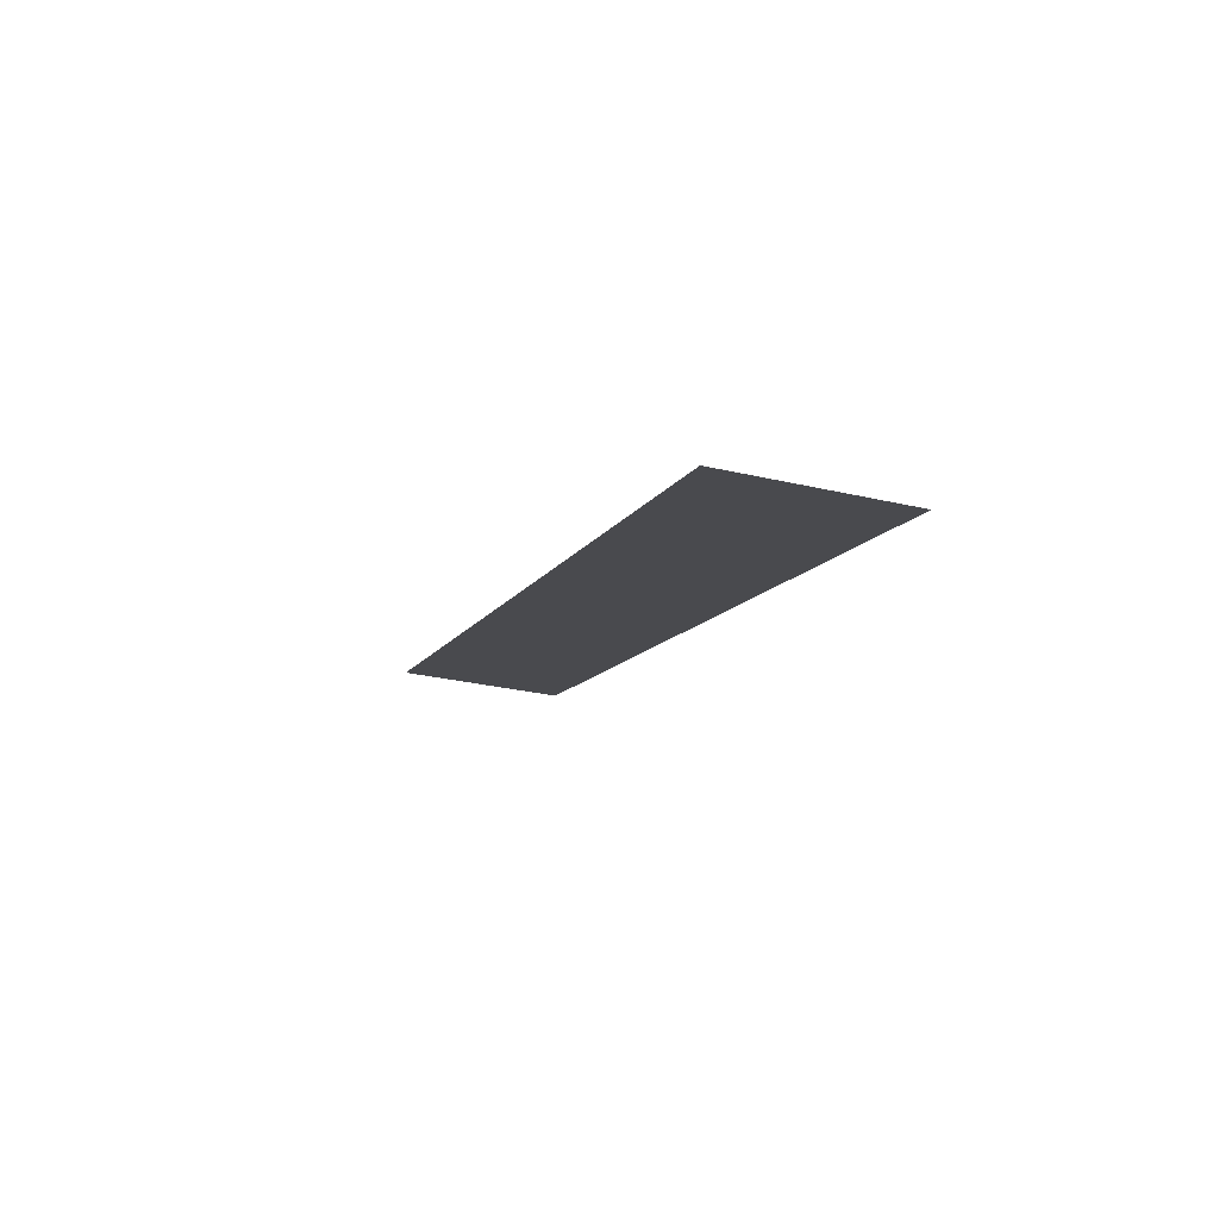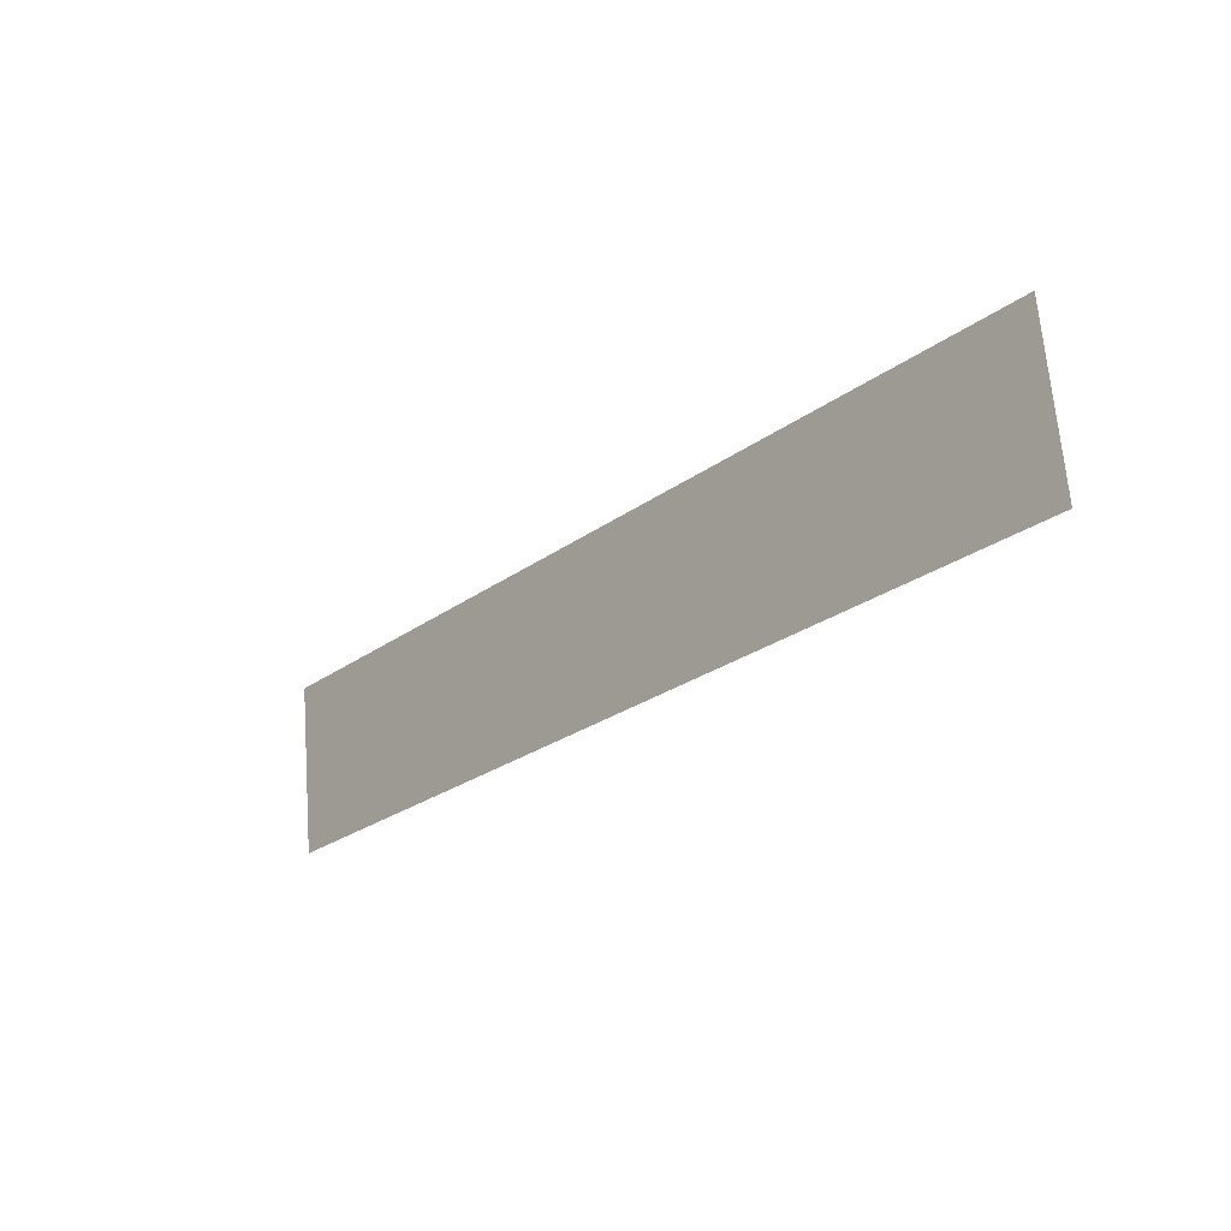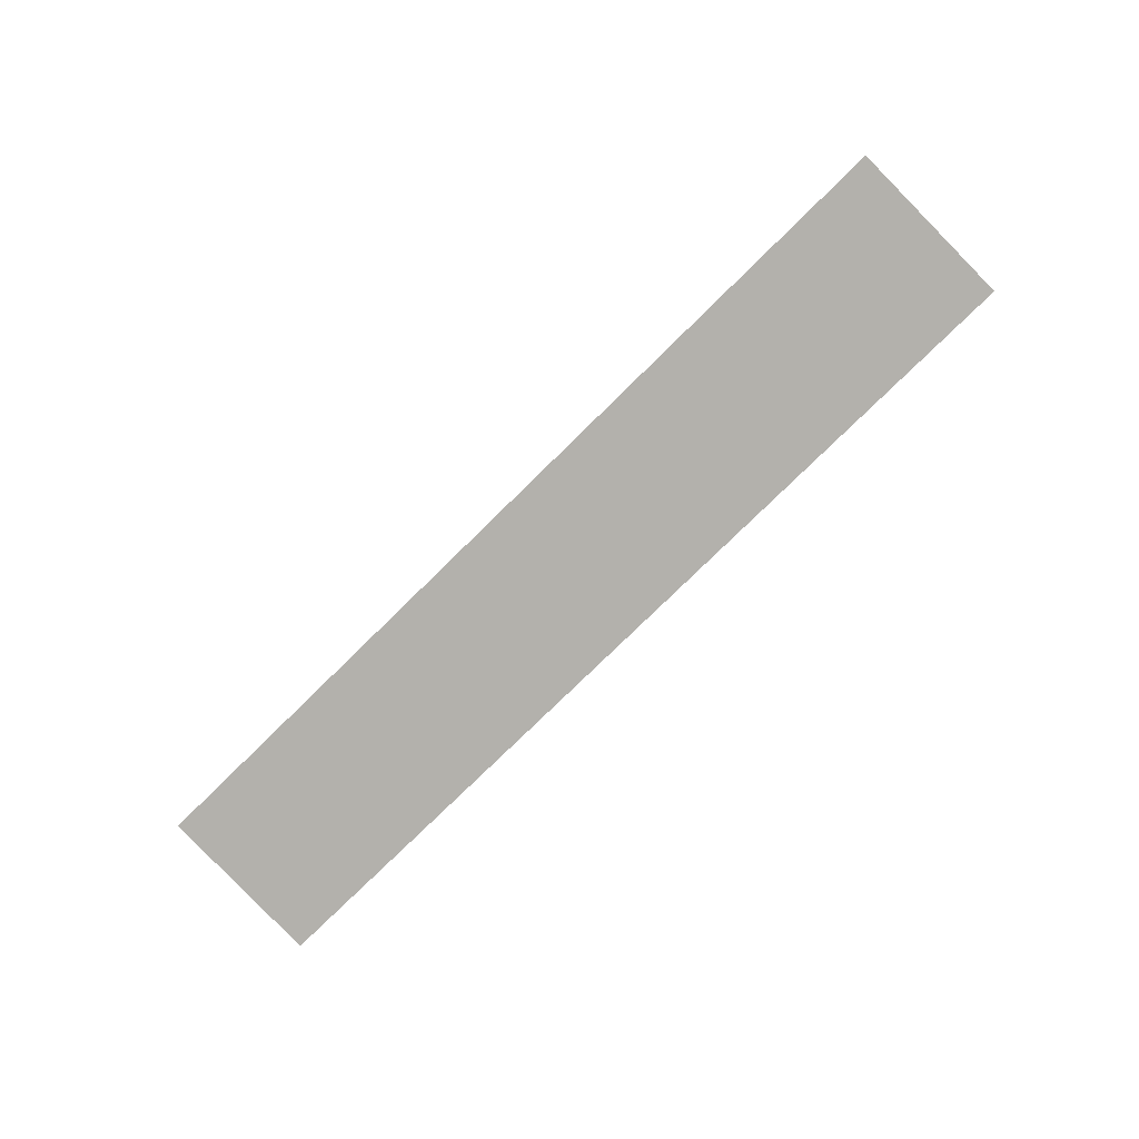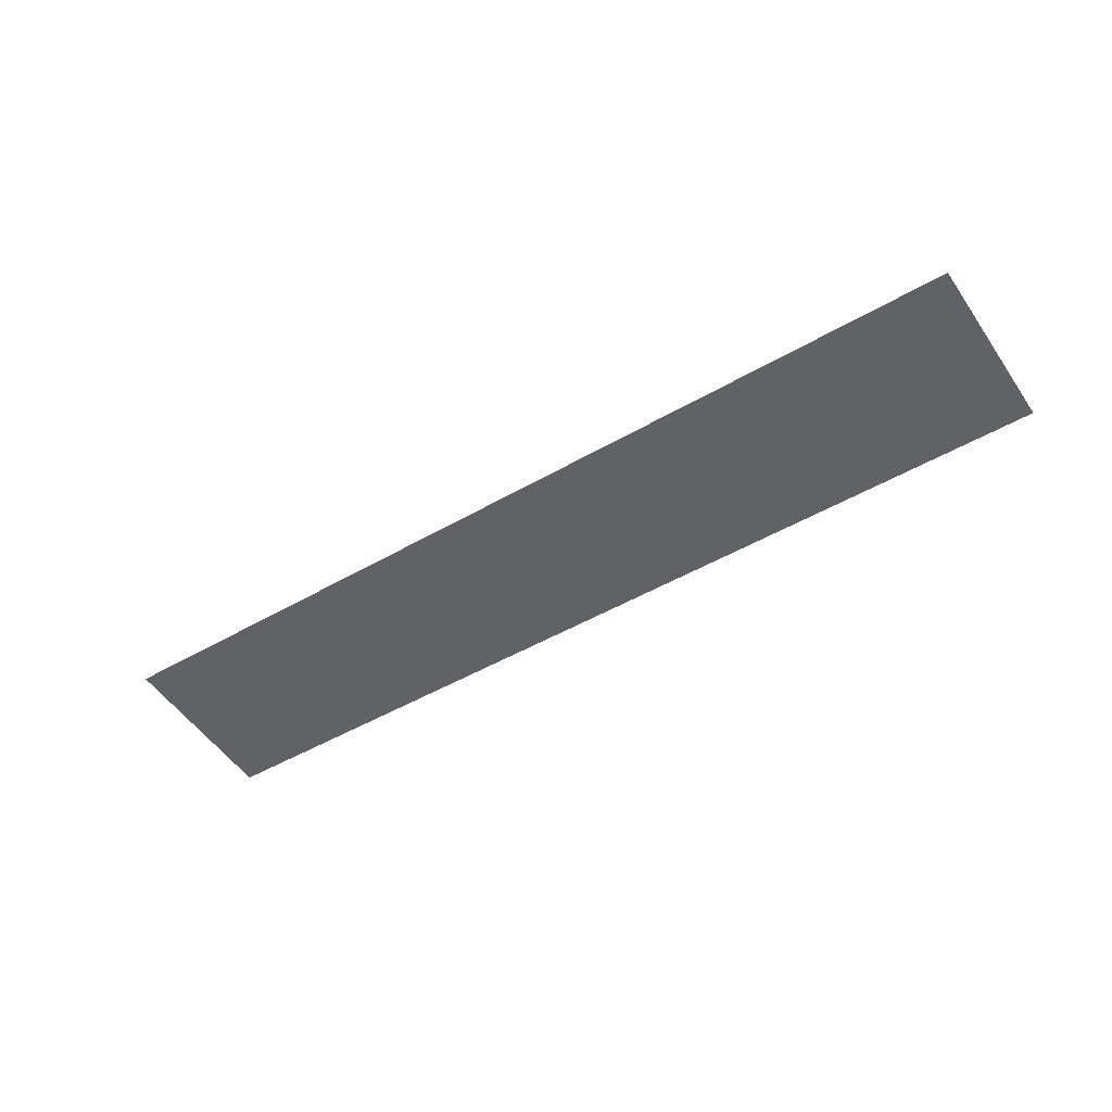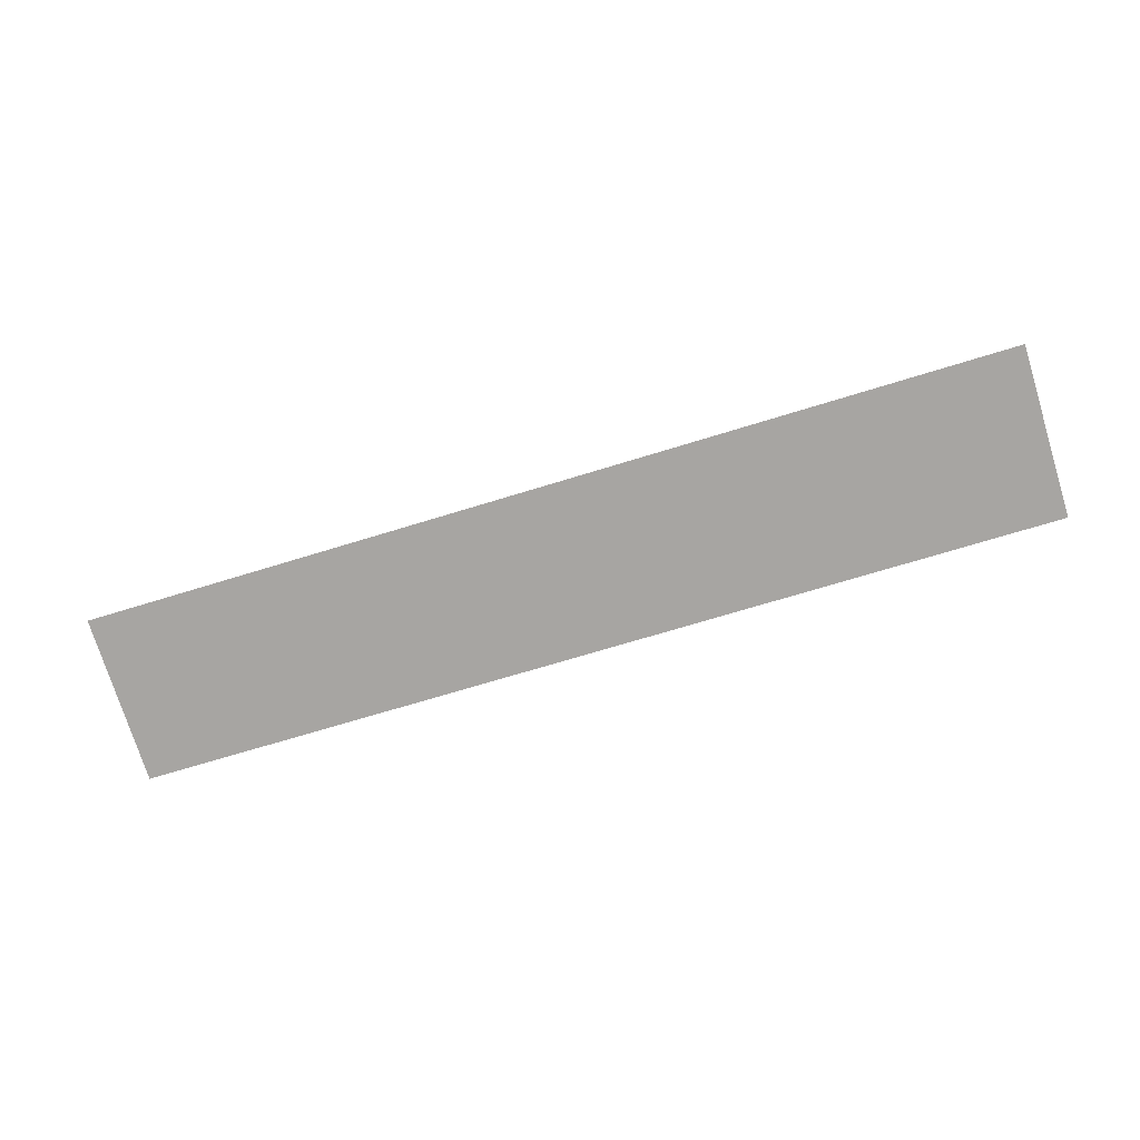
<metadata>
{"format":"obj","ext":"obj","renderer":"f3d","projection":"perspective","resolution":1024,"background":"white","views":[{"elev":-10.8,"azim":-107.8,"up":"+Y"},{"elev":-25.9,"azim":48.8,"up":"+Z"},{"elev":-75.7,"azim":-135.3,"up":"+Y"},{"elev":-46.0,"azim":-146.0,"up":"+Y"},{"elev":-68.5,"azim":-162.7,"up":"+Y"}]}
</metadata>
<code>
o 3dw.3e18df9aea04c8cdbc7fb81194b2b6a8/Model/mesh1/mesh1-geometry/material_1/component_3#mesh1-geometry
v -0.6978 0.2589 0.5124
v -0.6978 0.2322 0.7679
v 0.6923 0.2589 0.5124
v 0.6923 0.2589 0.5124
v -0.6978 0.2322 0.7679
v -0.6978 0.2589 0.5124
v 0.6923 0.2322 0.7679
v 0.6923 0.2589 0.5124
v -0.6978 0.2322 0.7679
v -0.6978 0.2322 0.7679
v 0.6923 0.2589 0.5124
v 0.6923 0.2322 0.7679
f 1 2 3
f 4 5 6
f 7 8 9
f 10 11 12

</code>
